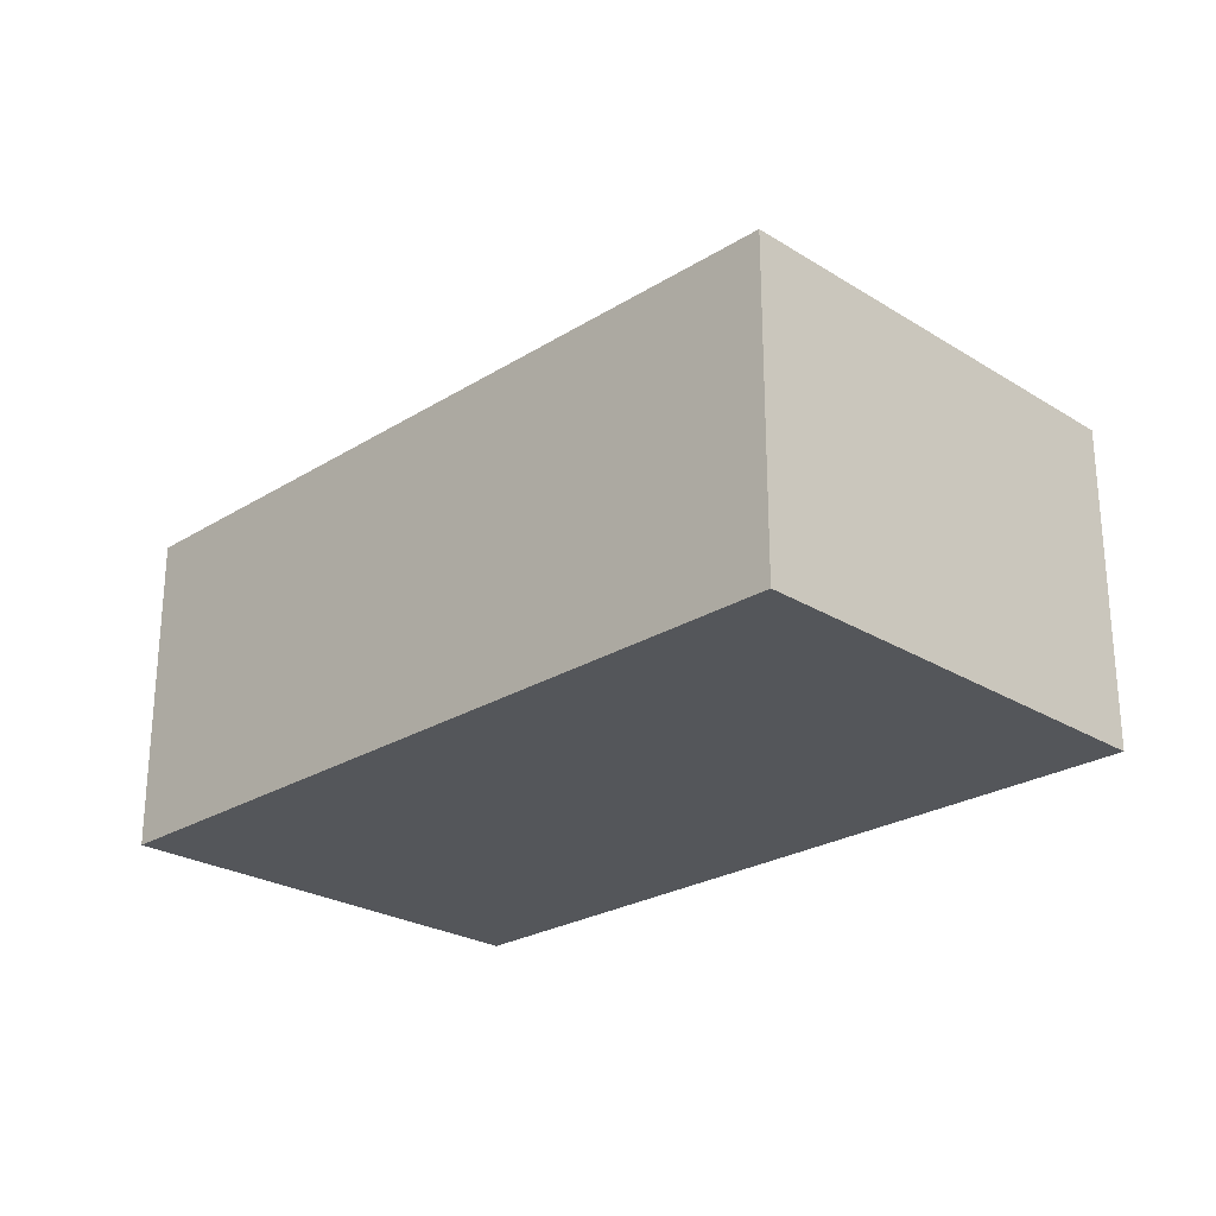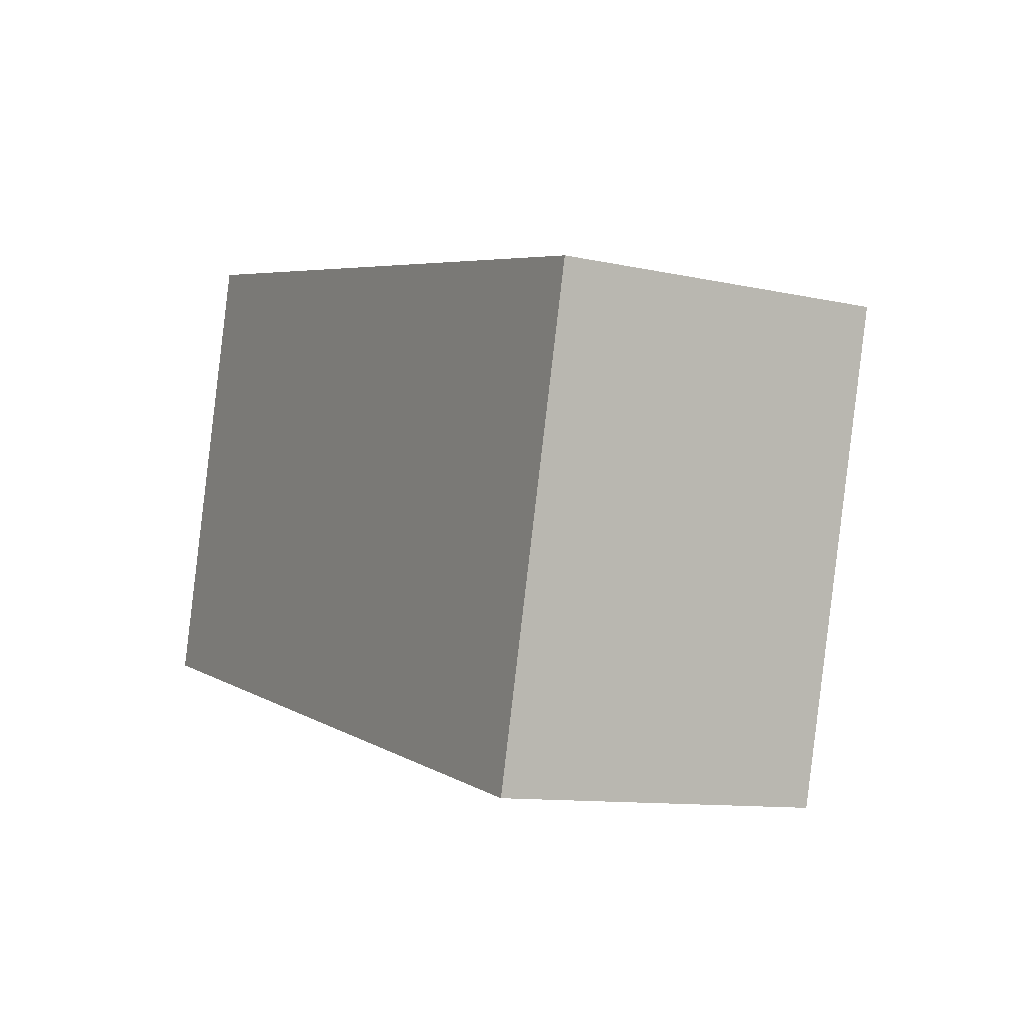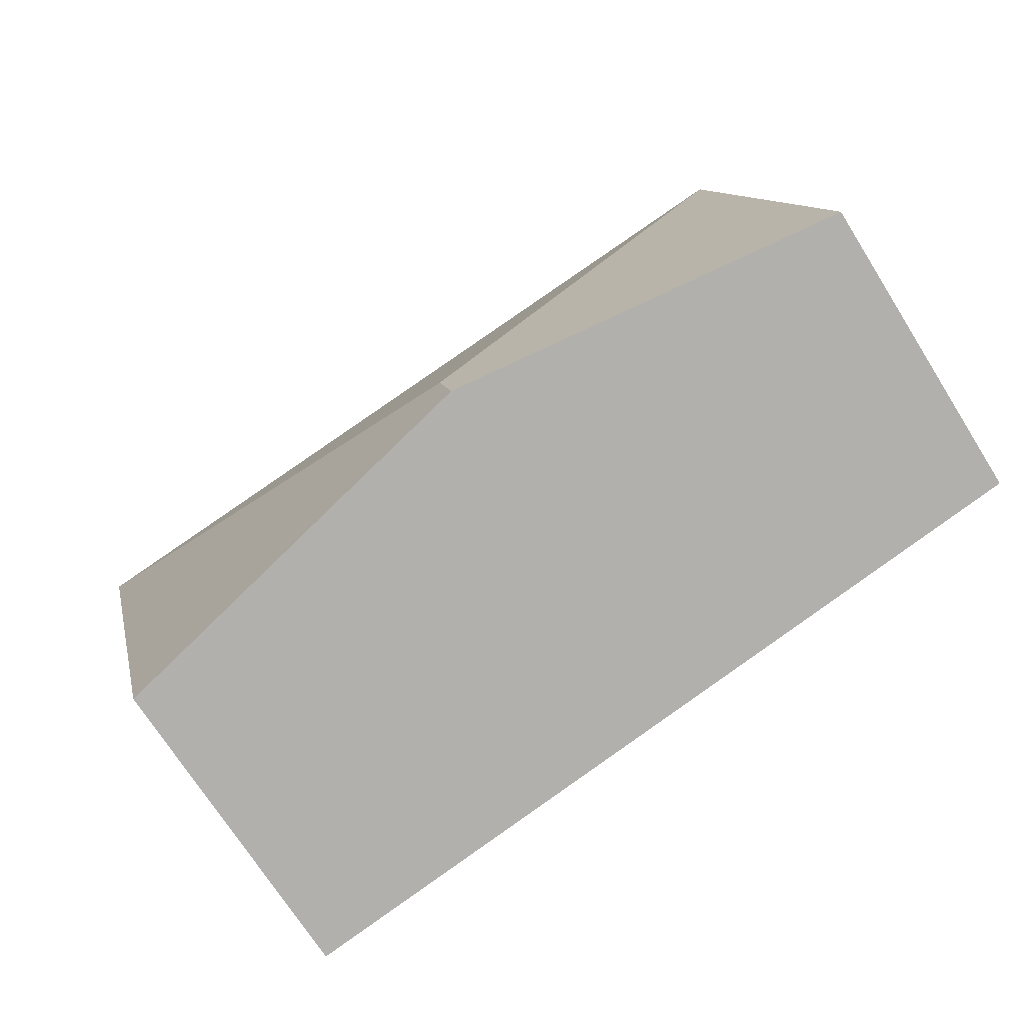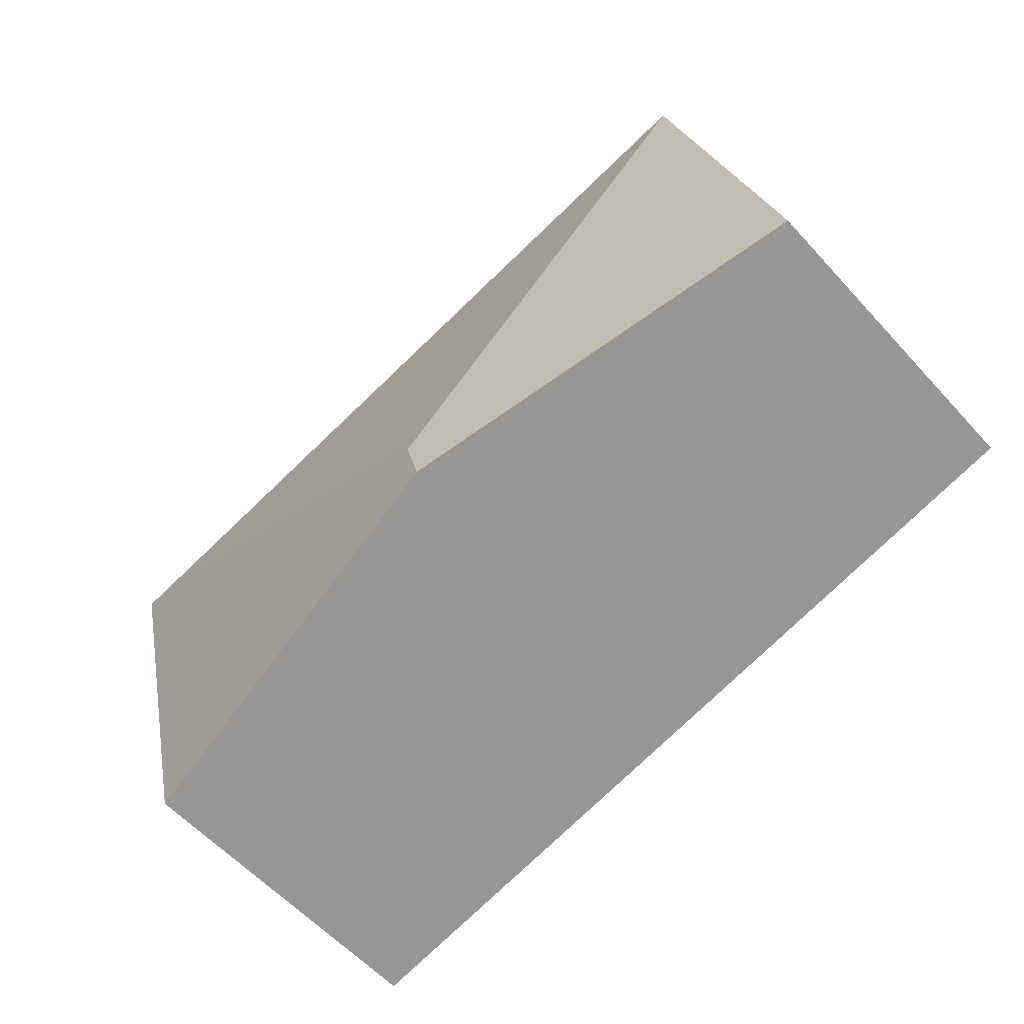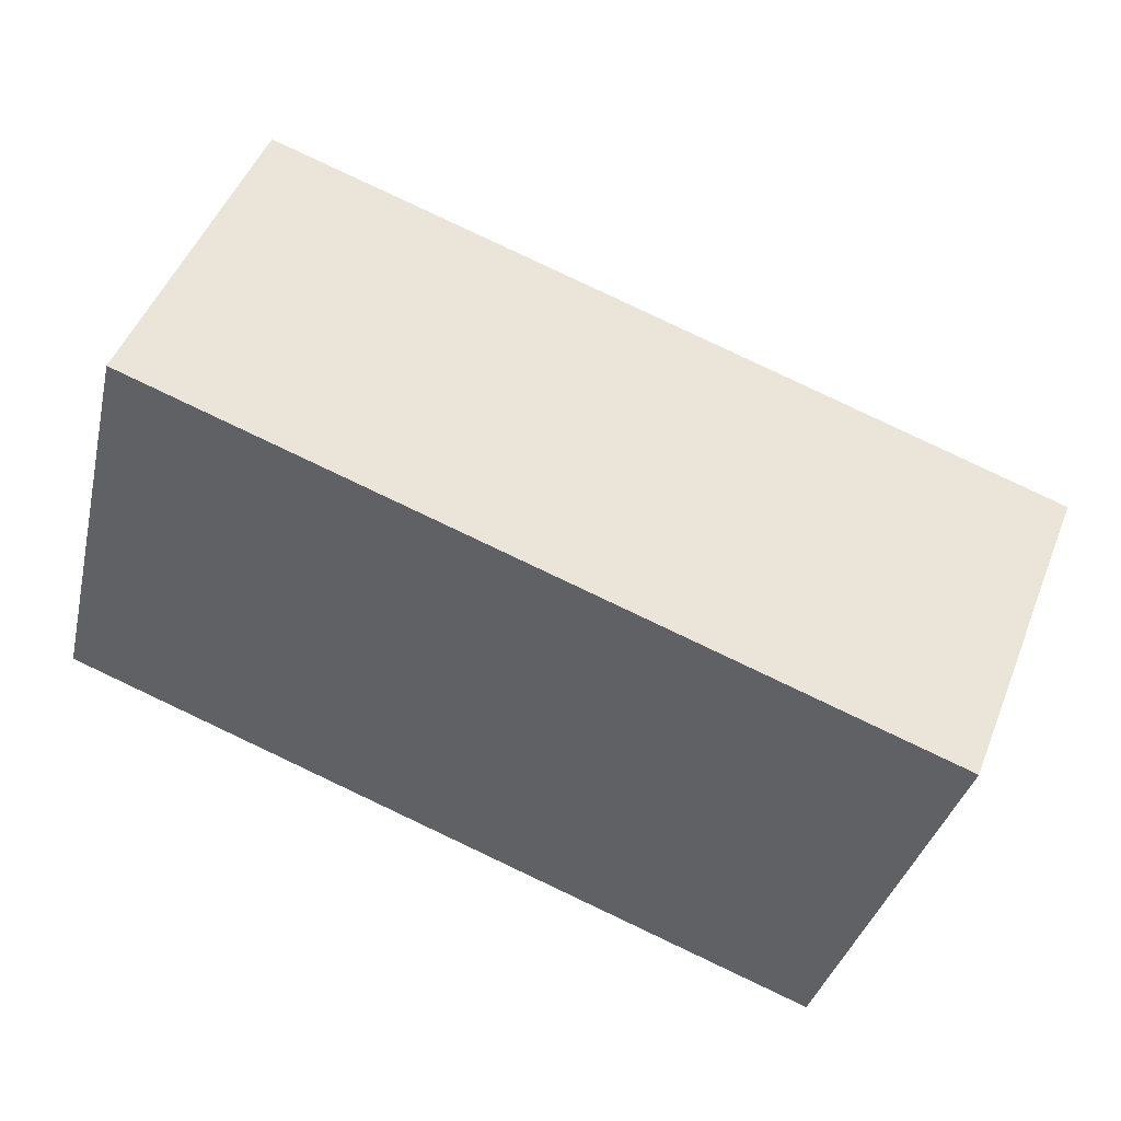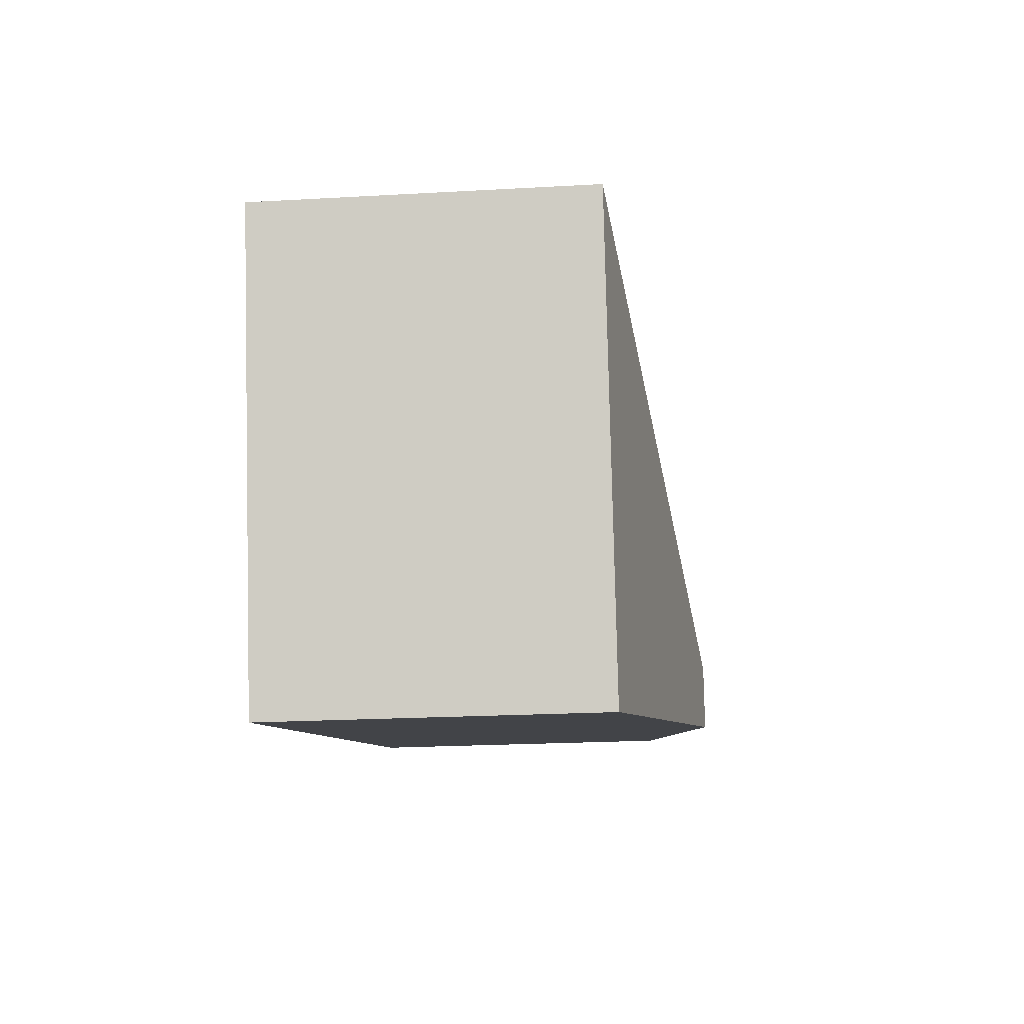
<metadata>
{"format":"obj","ext":"obj","renderer":"f3d","projection":"perspective","resolution":1024,"background":"white","views":[{"elev":-25.2,"azim":59.0,"up":"+Y"},{"elev":-10.9,"azim":61.2,"up":"+Z"},{"elev":-71.2,"azim":-147.8,"up":"+Z"},{"elev":-58.2,"azim":-138.3,"up":"+Z"},{"elev":49.3,"azim":21.2,"up":"+Z"},{"elev":-21.9,"azim":95.7,"up":"+Z"}]}
</metadata>
<code>
v  5.633 2.303 -1.405
v  2.921 2.808 -0.283
v  6.44 2.303 1.831
v  2.817 2.808 -0.703
v  0.807 2.303 3.236
v  0 2.303 1.41e-16
v  0 0 0
v  0.807 -1.981e-16 3.236
v  6.44 -1.121e-16 1.831
v  5.633 8.603e-17 -1.405
v  2.817 4.305e-17 -0.703
g defaultobject
f 1 2 3
f 2 1 4
f 2 5 3
f 6 2 4
f 2 6 5
f 7 5 6
f 5 7 8
f 8 3 5
f 3 8 9
f 9 1 3
f 1 9 10
f 4 7 6
f 7 4 11
f 11 4 1
f 11 1 10
f 7 9 8
f 9 7 11
f 9 11 10

</code>
